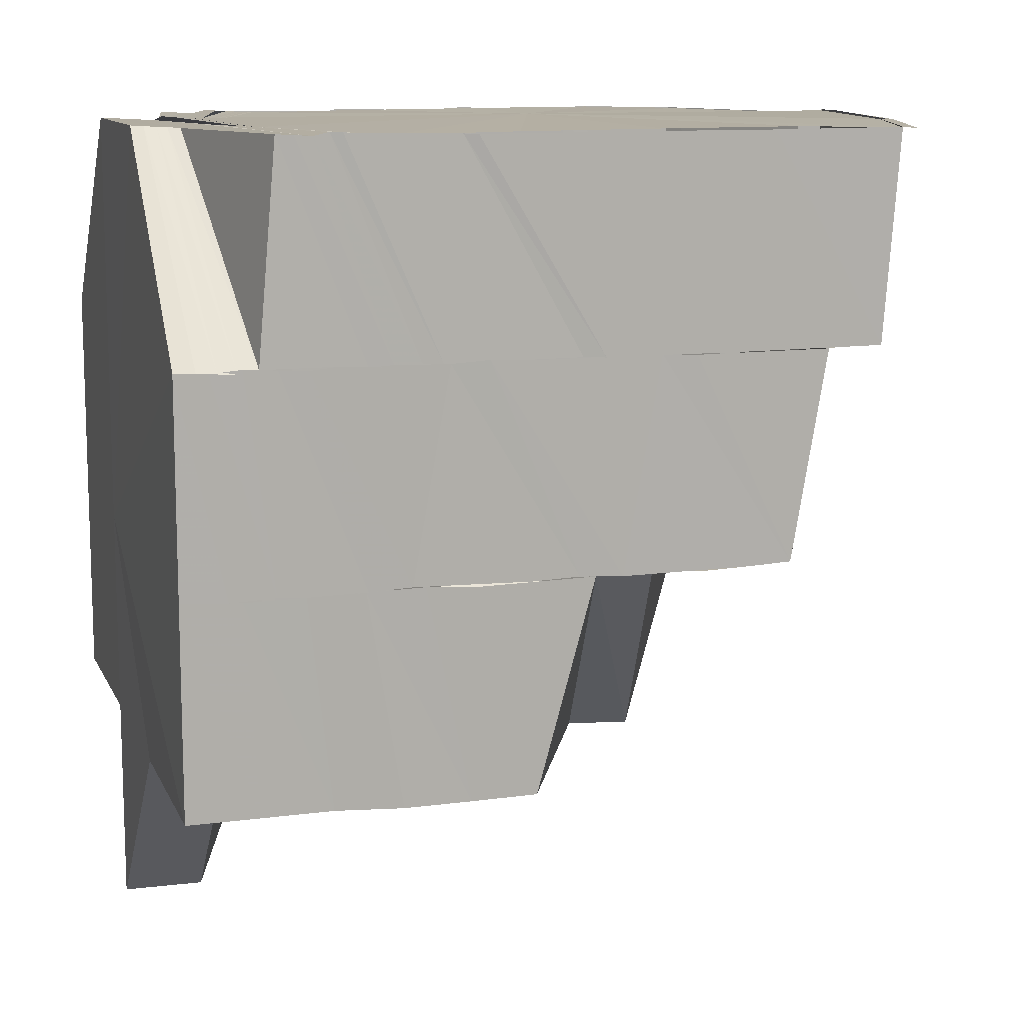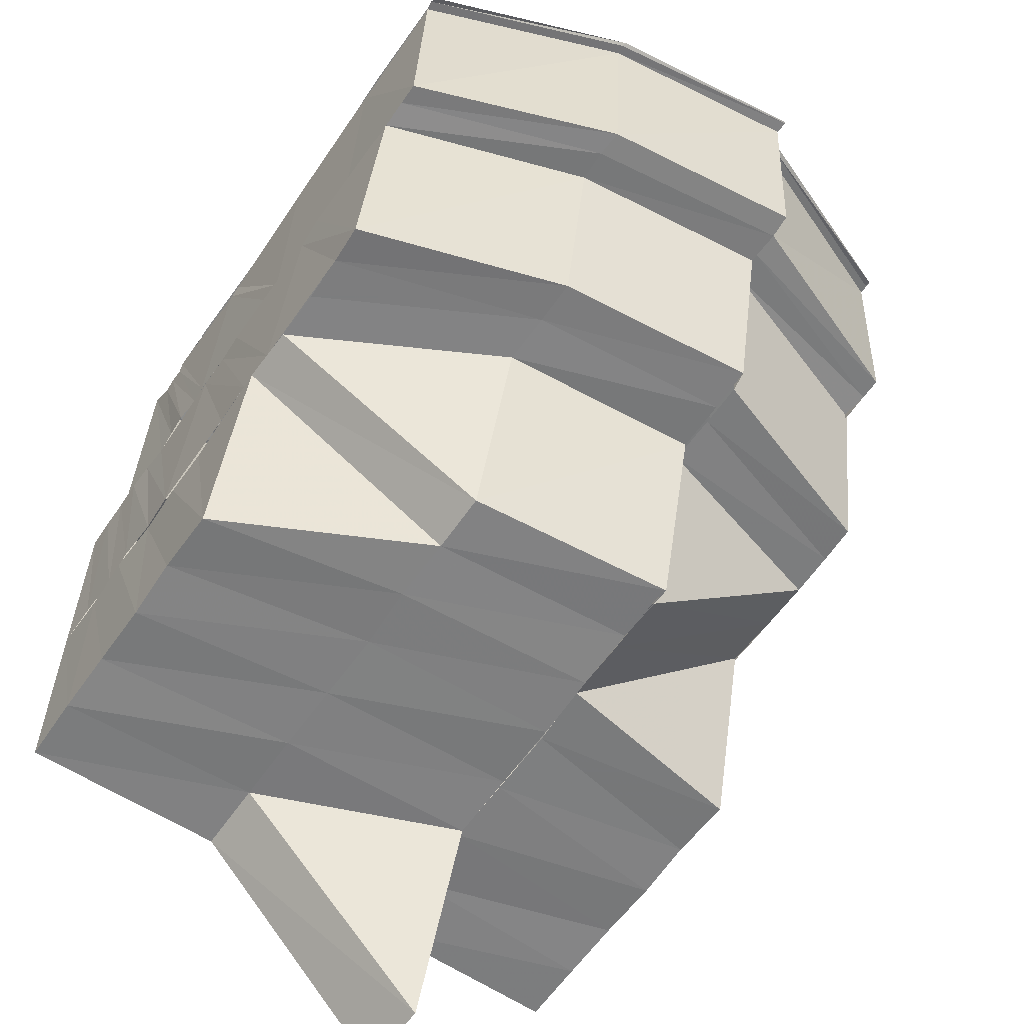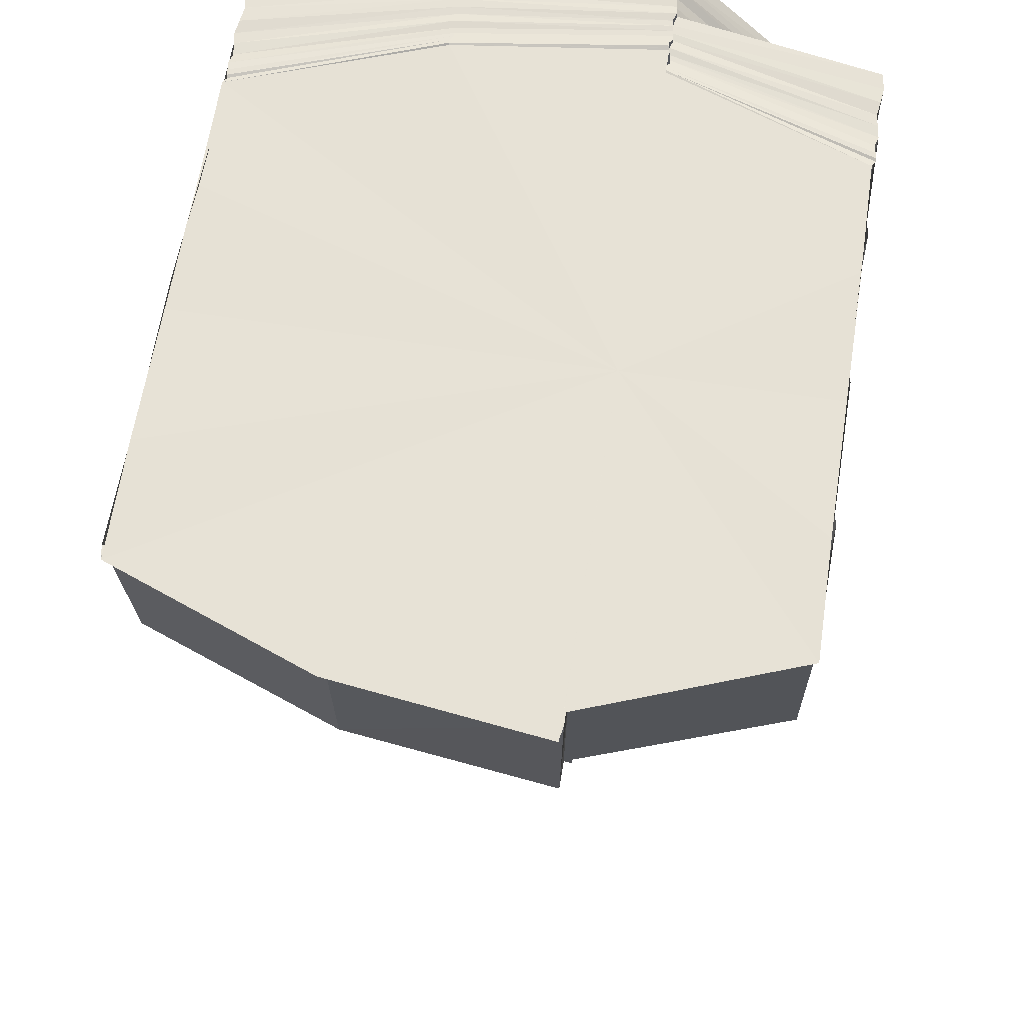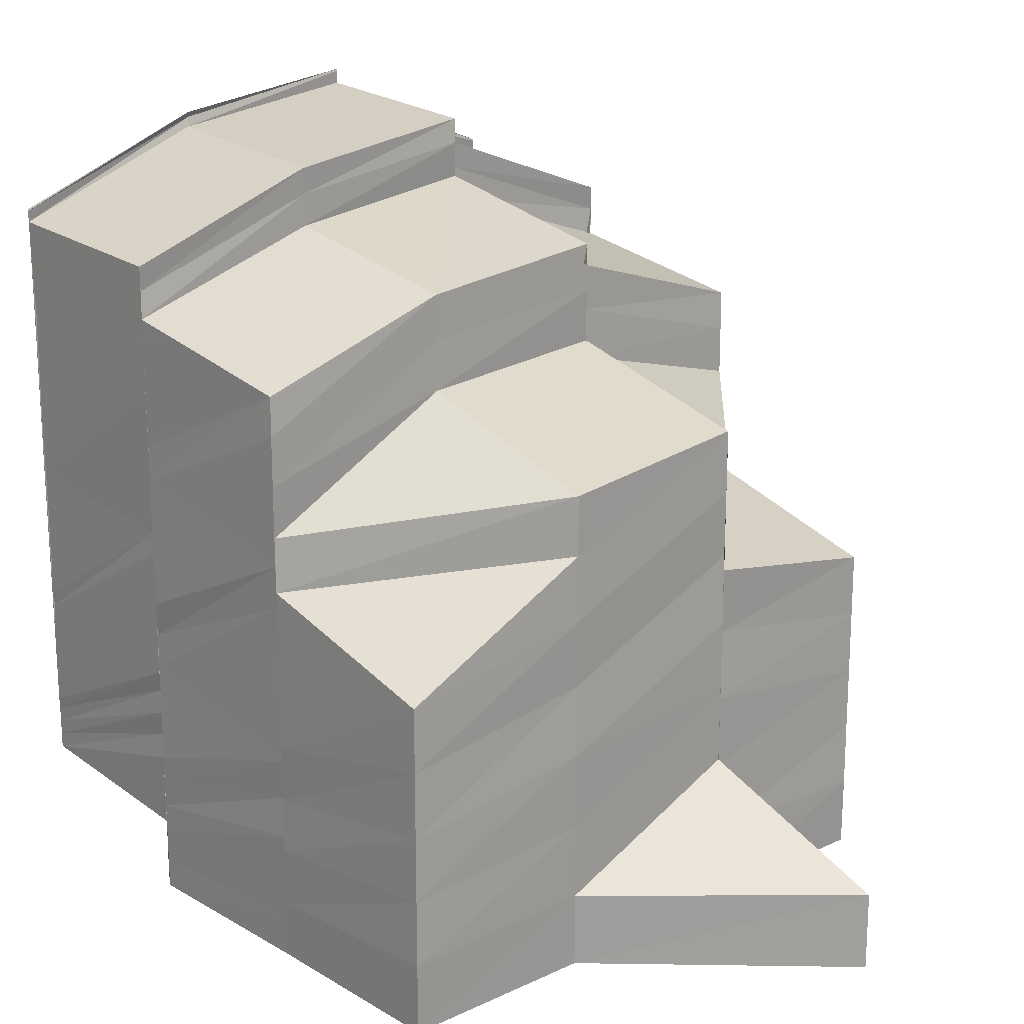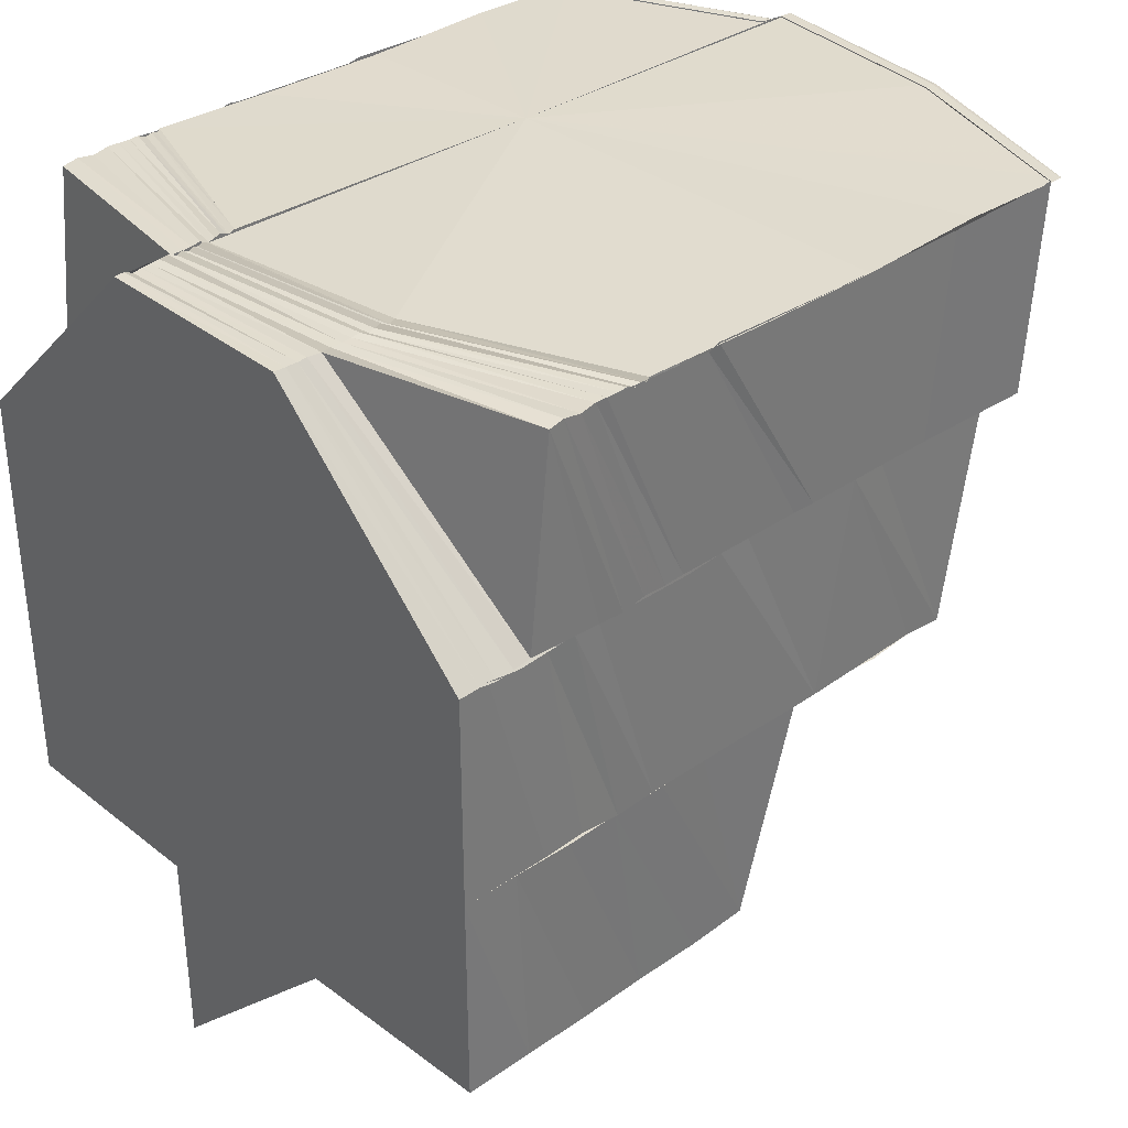
<metadata>
{"format":"obj","ext":"obj","renderer":"f3d","projection":"perspective","resolution":1024,"background":"white","views":[{"elev":11.4,"azim":-107.2,"up":"+Y"},{"elev":-59.7,"azim":-34.3,"up":"+Y"},{"elev":63.7,"azim":9.0,"up":"+Y"},{"elev":18.5,"azim":-42.4,"up":"+Z"},{"elev":33.9,"azim":-133.6,"up":"+Y"}]}
</metadata>
<code>
o 8609
v 2174 1871 12.03
v 2174 1871 12.03
v 2174 1871 12.03
v 2174 1871 12.03
v 2174 1871 12.03
v 2174 1871 12.03
v 2174 1871 12.03
v 2174 1871 12.03
v 2174 1871 12.03
v 2174 1871 12.03
v 2174 1871 12.03
v 2174 1871 12.03
v 2174 1871 12.03
v 2174 1871 12.03
v 2174 1871 12.02
v 2174 1871 12.02
v 2174 1871 12.03
v 2174 1871 12.03
v 2174 1871 12.03
v 2174 1871 12.03
v 2174 1871 12.03
v 2174 1871 12.03
v 2174 1871 12.03
v 2174 1871 12.03
v 2174 1871 12.03
v 2174 1871 12.03
v 2174 1871 12.03
v 2174 1871 12.03
v 2174 1871 12.03
v 2174 1871 12.03
v 2174 1871 12.03
v 2174 1871 12.03
v 2174 1871 12.03
v 2174 1871 12.02
v 2174 1871 12.03
v 2174 1871 12.02
v 2174 1871 12.02
v 2174 1871 12.03
v 2174 1871 12.03
v 2174 1871 12.01
v 2174 1871 12.01
v 2174 1871 12.01
v 2174 1871 12.01
v 2174 1871 12.01
v 2174 1871 12.03
v 2174 1871 12.03
v 2174 1871 12
v 2174 1871 12
v 2174 1871 12
v 2174 1871 12
v 2174 1871 12.01
v 2174 1871 12
v 2174 1871 12
v 2174 1871 12
v 2174 1871 12
v 2174 1871 12
v 2174 1871 12
v 2174 1871 12
v 2174 1871 12
v 2174 1871 12
v 2174 1871 12
v 2174 1871 12
v 2174 1871 12
v 2174 1871 12
v 2174 1871 12.01
v 2174 1871 12.01
v 2174 1871 12
v 2174 1871 12.01
v 2174 1871 12
v 2174 1871 12.01
v 2174 1871 12
v 2174 1871 12.01
v 2174 1871 12
v 2174 1871 12.02
v 2174 1871 12
v 2174 1871 12.01
v 2174 1871 12
v 2174 1871 12.02
v 2174 1871 12
v 2174 1871 11.99
v 2174 1871 12.02
v 2174 1871 12.02
v 2174 1871 12.02
v 2174 1871 12.02
v 2174 1871 12.02
v 2174 1871 12.02
v 2174 1871 12.02
v 2174 1871 12.03
v 2174 1871 11.99
v 2174 1871 11.99
v 2174 1871 11.99
v 2174 1871 12
v 2174 1871 12
v 2174 1871 12
v 2174 1871 11.99
v 2174 1871 12
v 2174 1871 12
v 2174 1871 12
v 2174 1871 12
v 2174 1871 12
v 2174 1871 12.01
v 2174 1871 12
v 2174 1871 12.01
v 2174 1871 12.01
v 2174 1871 12.01
v 2174 1871 12.01
v 2174 1871 12.01
v 2174 1871 12.01
v 2174 1871 12.02
v 2174 1871 12.01
v 2174 1871 12.02
v 2174 1871 12.02
v 2174 1871 12.02
v 2174 1871 12.02
v 2174 1871 12.02
v 2174 1871 12.02
v 2174 1871 12.01
v 2174 1871 12.02
v 2174 1871 12.02
v 2174 1871 12.02
v 2174 1871 12.03
v 2174 1871 12.02
v 2174 1871 12.03
v 2174 1871 12.03
v 2174 1871 12.03
v 2174 1871 12.03
v 2174 1871 12.02
v 2174 1871 12.02
v 2174 1871 12.03
v 2174 1871 12.03
v 2174 1871 12.03
v 2174 1871 12.03
v 2174 1871 12.03
v 2174 1871 12.03
v 2174 1871 12.03
v 2174 1871 12.03
v 2174 1871 12.02
v 2174 1871 12.03
v 2174 1871 12.03
v 2174 1871 12.03
v 2174 1871 12.03
v 2174 1871 12.03
v 2174 1871 12
v 2174 1871 12
v 2174 1871 12
v 2174 1871 12
v 2174 1871 12
v 2174 1871 12
v 2174 1871 12
v 2174 1871 12
v 2174 1871 12
v 2174 1871 12
v 2174 1871 12
v 2174 1871 12
v 2174 1871 12
v 2174 1871 12
v 2174 1871 12.02
v 2174 1871 12.01
v 2174 1871 12.02
v 2174 1871 12.02
v 2174 1871 12.03
v 2174 1871 12.03
v 2174 1871 12.02
v 2174 1871 12.03
v 2174 1871 12.02
v 2174 1871 12.01
v 2174 1871 12
v 2174 1871 12.03
v 2174 1871 12.03
v 2174 1871 12.03
v 2174 1871 12
v 2174 1871 12
v 2174 1871 12
v 2174 1871 12
v 2174 1871 12
v 2174 1871 12
v 2174 1871 12
v 2174 1871 12
v 2174 1871 12
v 2174 1871 12
v 2174 1871 12
v 2174 1871 12
v 2174 1871 12
v 2174 1871 12
v 2174 1871 12
v 2174 1871 12
v 2174 1871 12
v 2174 1871 12
v 2174 1871 12
v 2174 1871 12
v 2174 1871 12
v 2174 1871 12
v 2174 1871 12
v 2174 1871 12
v 2174 1871 12
v 2174 1871 12
v 2174 1871 12
v 2174 1871 12
v 2174 1871 12
v 2174 1871 12
v 2174 1871 12
v 2174 1871 12
v 2174 1871 12
v 2174 1871 12
v 2174 1871 12
v 2174 1871 12
v 2174 1871 12
v 2174 1871 12
v 2174 1871 12
v 2174 1871 12
v 2174 1871 12
v 2174 1871 12
v 2174 1871 12
v 2174 1871 12
v 2174 1871 12
v 2174 1871 12
v 2174 1871 12
v 2174 1871 12
v 2174 1871 12
v 2174 1871 12
v 2174 1871 12
v 2174 1871 12
v 2174 1871 12
v 2174 1871 12
v 2174 1871 11.99
v 2174 1871 12
v 2174 1871 11.99
v 2174 1871 11.99
v 2174 1871 11.99
v 2174 1871 11.99
v 2174 1871 11.99
v 2174 1871 11.99
v 2174 1871 12
v 2174 1871 12
v 2174 1871 11.99
v 2174 1871 12
v 2174 1871 12
v 2174 1871 12
v 2174 1871 12
v 2174 1871 12
v 2174 1871 12
v 2174 1871 12
v 2174 1871 12
v 2174 1871 12
v 2174 1871 12
v 2174 1871 12
v 2174 1871 12
v 2174 1871 12
v 2174 1871 12
v 2174 1871 12
v 2174 1871 12
v 2174 1871 12
v 2174 1871 12.01
v 2174 1871 12
v 2174 1871 12
v 2174 1871 12
v 2174 1871 12
v 2174 1871 11.99
v 2174 1871 12
v 2174 1871 12
v 2174 1871 12.01
v 2174 1871 12
v 2174 1871 12
v 2174 1871 12.01
v 2174 1871 12
v 2174 1871 12.01
v 2174 1871 12.01
v 2174 1871 12
v 2174 1871 12.01
v 2174 1871 12.01
v 2174 1871 12.01
v 2174 1871 12.01
v 2174 1871 12.01
v 2174 1871 12.01
v 2174 1871 12.02
v 2174 1871 12.02
v 2174 1871 12.02
v 2174 1871 12.02
v 2174 1871 12.03
v 2174 1871 12.02
v 2174 1871 12.02
v 2174 1871 12.02
v 2174 1871 12.02
v 2174 1871 12.02
v 2174 1871 12.03
v 2174 1871 12.02
v 2174 1871 12.02
v 2174 1871 12.02
v 2174 1871 12.03
v 2174 1871 12.03
v 2174 1871 12.03
v 2174 1871 12.03
v 2174 1871 12.03
v 2174 1871 12.03
v 2174 1871 12.03
v 2174 1871 12.03
v 2174 1871 12.03
v 2174 1871 12.02
v 2174 1871 12.01
v 2174 1871 12.02
v 2174 1871 12.01
v 2174 1871 12.01
v 2174 1871 12.01
v 2174 1871 12.01
v 2174 1871 12.01
v 2174 1871 12.01
v 2174 1871 12.01
v 2174 1871 12
v 2174 1871 12.01
v 2174 1871 12.01
v 2174 1871 12
v 2174 1871 12
v 2174 1871 12
v 2174 1871 12
v 2174 1871 12
v 2174 1871 12
v 2174 1871 12
v 2174 1871 12
v 2174 1871 12
v 2174 1871 12
v 2174 1871 11.99
v 2174 1871 11.99
v 2174 1871 11.99
v 2174 1871 11.99
v 2174 1871 12
v 2174 1871 12
v 2174 1871 12
v 2174 1871 12
v 2174 1871 11.99
v 2174 1871 11.99
v 2174 1871 12
v 2174 1871 12
v 2174 1871 12
v 2174 1871 11.99
v 2174 1871 12
v 2174 1871 12.01
v 2174 1871 12.01
v 2174 1871 12.01
v 2174 1871 12.01
v 2174 1871 12.01
v 2174 1871 12.01
v 2174 1871 12.02
v 2174 1871 12.01
v 2174 1871 12.02
v 2174 1871 12.02
v 2174 1871 12.02
v 2174 1871 12.02
v 2174 1871 12.02
v 2174 1871 12.02
v 2174 1871 12.02
v 2174 1871 12.02
v 2174 1871 12.02
v 2174 1871 12.03
v 2174 1871 12.02
v 2174 1871 12.01
v 2174 1871 12.01
v 2174 1871 12
v 2174 1871 12.01
v 2174 1871 12.01
v 2174 1871 12.01
v 2174 1871 12
v 2174 1871 12.01
v 2174 1871 12
v 2174 1871 12
v 2174 1871 12
v 2174 1871 12
v 2174 1871 12
v 2174 1871 11.99
v 2174 1871 12
v 2174 1871 12
v 2174 1871 12
v 2174 1871 11.99
v 2174 1871 11.99
f 1 2 3
f 2 4 5
f 2 6 4
f 7 8 4
f 9 10 6
f 11 9 6
f 10 12 13
f 13 14 15
f 14 16 15
f 12 17 16
f 18 11 19
f 20 18 21
f 21 19 22
f 21 23 19
f 24 25 23
f 25 26 27
f 28 21 29
f 30 31 28
f 31 21 32
f 31 33 21
f 34 35 33
f 34 36 35
f 37 36 34
f 38 35 39
f 37 40 36
f 41 40 37
f 41 42 40
f 42 43 40
f 42 44 43
f 39 45 46
f 47 44 42
f 48 49 44
f 49 50 51
f 52 51 44
f 50 53 54
f 55 54 51
f 53 56 57
f 58 57 54
f 59 60 57
f 59 61 60
f 62 61 63
f 60 64 65
f 60 65 66
f 64 67 65
f 66 65 68
f 64 69 67
f 66 68 70
f 69 71 67
f 72 66 70
f 69 73 71
f 72 70 74
f 73 75 71
f 76 72 74
f 73 77 75
f 76 74 78
f 77 79 75
f 77 80 79
f 78 74 81
f 78 82 83
f 84 78 85
f 84 85 86
f 87 85 88
f 89 90 79
f 90 91 92
f 93 92 94
f 93 95 96
f 97 94 98
f 97 93 99
f 100 98 101
f 100 97 102
f 103 101 104
f 103 100 105
f 106 103 107
f 106 107 108
f 108 107 109
f 107 110 109
f 108 109 111
f 112 108 111
f 111 113 114
f 111 109 115
f 109 116 115
f 109 110 116
f 110 117 116
f 112 111 118
f 118 111 119
f 120 112 118
f 118 119 121
f 120 118 122
f 122 118 121
f 81 120 122
f 122 121 123
f 81 122 124
f 124 122 123
f 124 125 126
f 127 128 124
f 85 124 129
f 129 124 130
f 129 130 131
f 132 131 133
f 134 129 131
f 134 135 136
f 137 138 134
f 139 134 140
f 141 142 139
f 142 134 45
f 142 86 134
f 143 144 145
f 143 146 144
f 146 147 144
f 147 148 144
f 147 149 148
f 149 150 148
f 149 151 150
f 151 152 150
f 151 153 152
f 153 154 152
f 155 156 154
f 143 145 157
f 158 143 157
f 159 158 157
f 160 159 157
f 5 160 157
f 161 162 157
f 163 164 157
f 165 163 157
f 166 165 157
f 167 166 157
f 168 169 157
f 169 170 157
f 171 167 157
f 172 171 157
f 172 173 171
f 171 174 167
f 173 174 171
f 174 175 167
f 156 176 173
f 173 177 174
f 178 173 154
f 177 179 174
f 174 179 175
f 177 180 179
f 179 181 175
f 180 182 179
f 179 182 181
f 180 183 182
f 182 184 181
f 183 185 182
f 182 185 184
f 183 186 185
f 185 187 184
f 186 188 185
f 185 188 187
f 186 189 188
f 188 190 187
f 189 191 188
f 188 191 190
f 191 47 190
f 189 192 191
f 191 193 47
f 192 193 191
f 193 194 195
f 196 197 192
f 198 196 192
f 192 199 193
f 200 198 201
f 202 192 201
f 176 200 203
f 204 201 203
f 205 203 173
f 199 206 193
f 193 206 52
f 199 207 206
f 206 208 194
f 207 209 206
f 206 209 55
f 209 210 208
f 207 211 209
f 211 212 209
f 209 212 58
f 212 213 210
f 212 214 213
f 211 215 212
f 215 216 212
f 215 217 216
f 217 218 216
f 216 218 61
f 217 219 218
f 218 220 61
f 219 221 218
f 218 221 220
f 219 222 221
f 221 223 220
f 222 224 221
f 221 224 223
f 222 225 224
f 224 226 223
f 224 227 226
f 228 89 226
f 229 228 224
f 228 89 230
f 229 228 230
f 89 90 230
f 90 231 230
f 232 229 230
f 232 229 233
f 234 235 233
f 234 233 236
f 237 234 236
f 237 236 238
f 239 237 238
f 239 238 240
f 241 239 240
f 241 240 242
f 243 241 244
f 245 241 246
f 247 245 246
f 247 248 249
f 250 245 247
f 250 251 245
f 251 252 245
f 253 250 247
f 251 254 252
f 254 255 252
f 254 256 255
f 256 257 255
f 256 258 257
f 253 247 259
f 259 247 202
f 259 249 260
f 261 253 259
f 262 259 204
f 262 260 263
f 264 262 205
f 264 263 265
f 266 253 261
f 267 264 178
f 267 265 268
f 269 267 153
f 270 267 269
f 271 270 269
f 271 269 272
f 273 271 272
f 273 272 274
f 275 273 274
f 276 273 275
f 277 276 275
f 277 275 278
f 16 277 278
f 279 277 16
f 280 281 276
f 282 280 276
f 283 284 281
f 285 283 282
f 284 286 287
f 288 287 281
f 289 282 279
f 289 290 282
f 123 290 289
f 291 289 279
f 292 293 289
f 294 291 295
f 291 296 297
f 287 298 270
f 298 299 270
f 300 298 287
f 298 301 299
f 301 302 299
f 301 303 302
f 303 261 302
f 303 266 261
f 304 266 303
f 305 306 303
f 306 307 266
f 307 308 309
f 310 309 266
f 308 311 312
f 313 312 309
f 311 314 315
f 316 315 312
f 317 318 316
f 319 320 315
f 318 321 319
f 314 322 320
f 322 323 320
f 321 324 325
f 321 322 230
f 322 323 230
f 323 232 230
f 323 232 257
f 326 325 327
f 328 329 326
f 330 329 230
f 231 330 230
f 331 328 332
f 332 327 333
f 330 334 335
f 336 332 313
f 336 333 337
f 338 336 310
f 338 337 339
f 340 339 341
f 340 338 304
f 342 340 343
f 342 343 344
f 345 342 344
f 345 344 300
f 346 345 300
f 115 345 346
f 347 348 346
f 346 349 350
f 351 350 352
f 351 346 288
f 353 351 354
f 355 356 110
f 356 357 358
f 105 358 110
f 110 358 117
f 358 359 117
f 358 360 359
f 102 360 358
f 357 361 360
f 360 362 359
f 360 363 362
f 99 363 360
f 363 364 362
f 361 365 363
f 363 366 364
f 96 366 363
f 365 231 366
f 231 330 366
f 366 335 367
f 366 368 369
f 369 370 371
f 372 373 370

</code>
